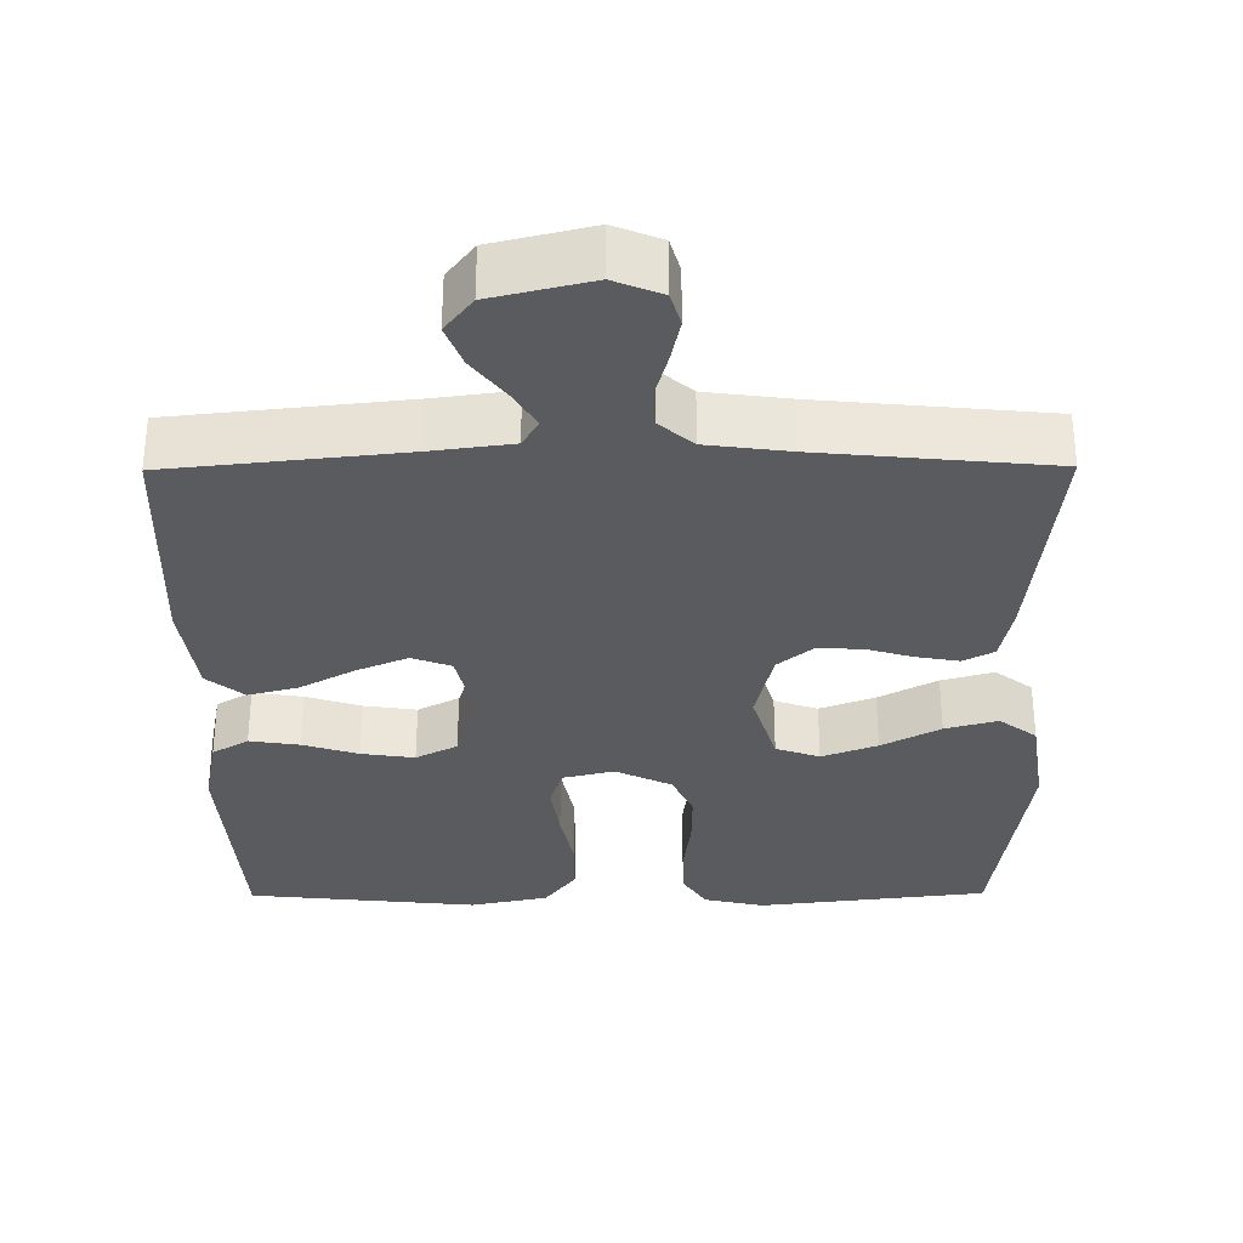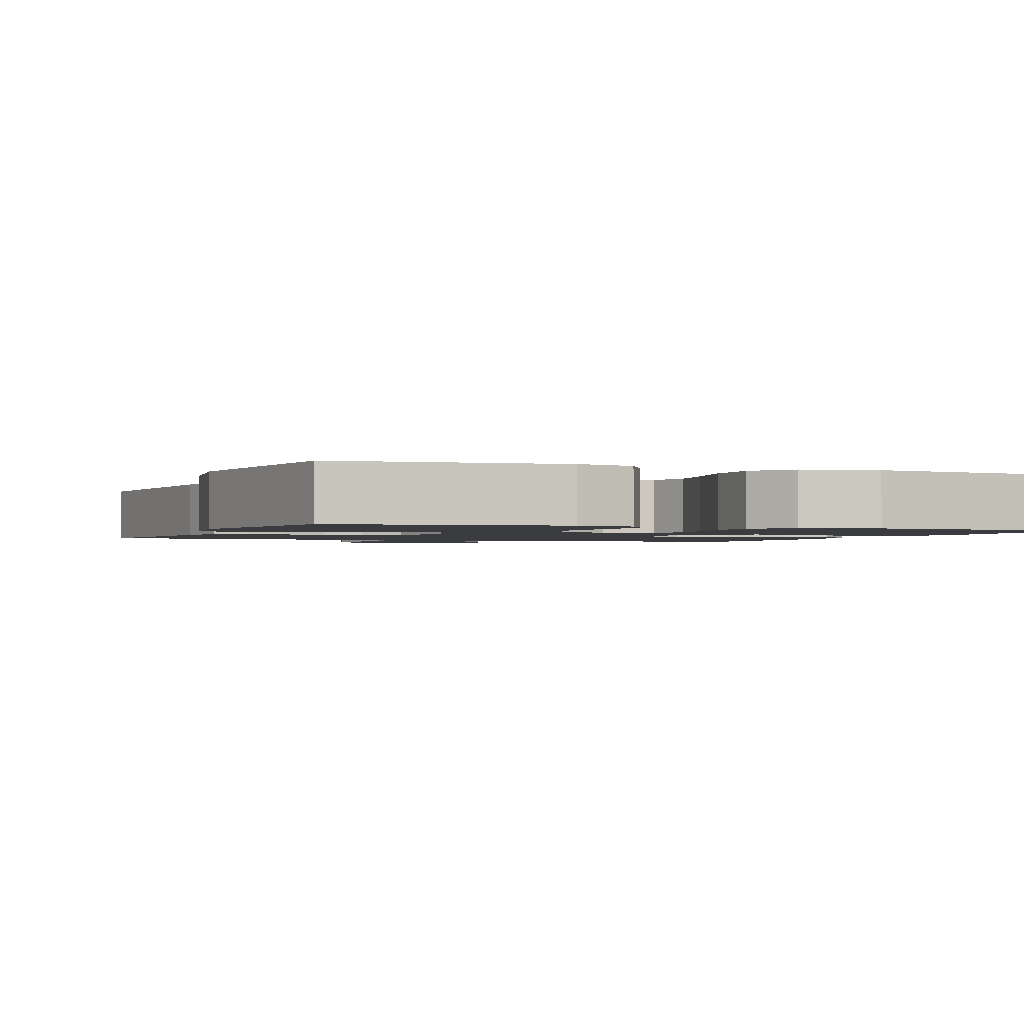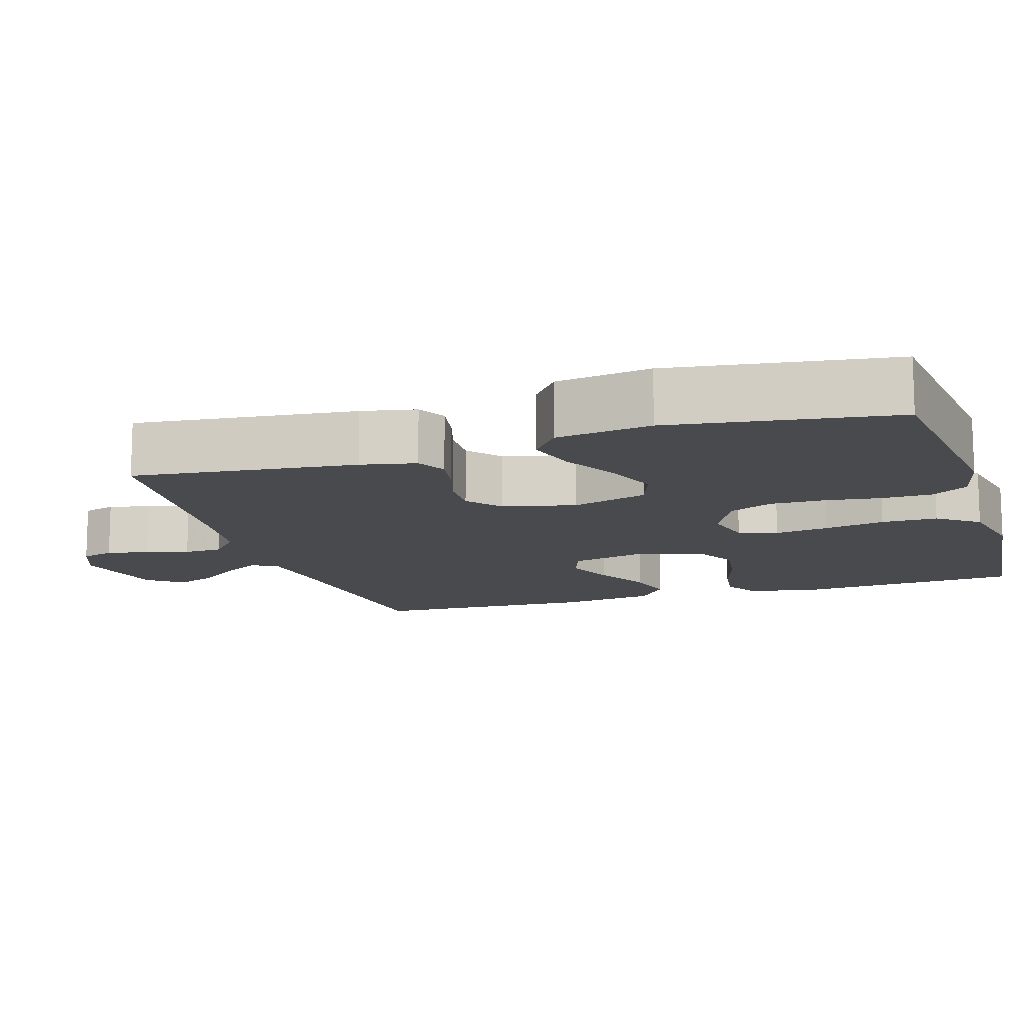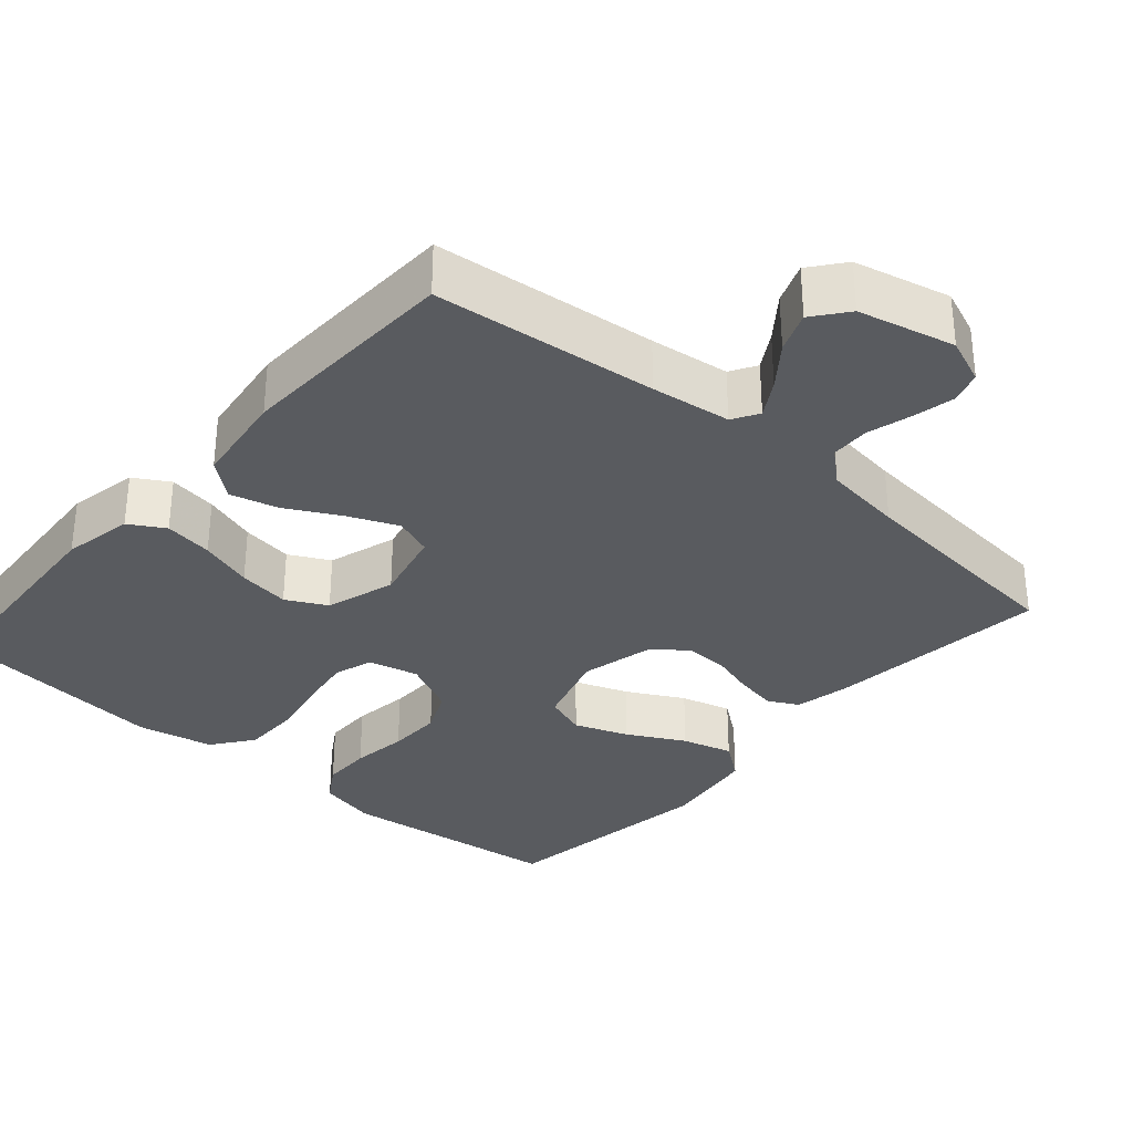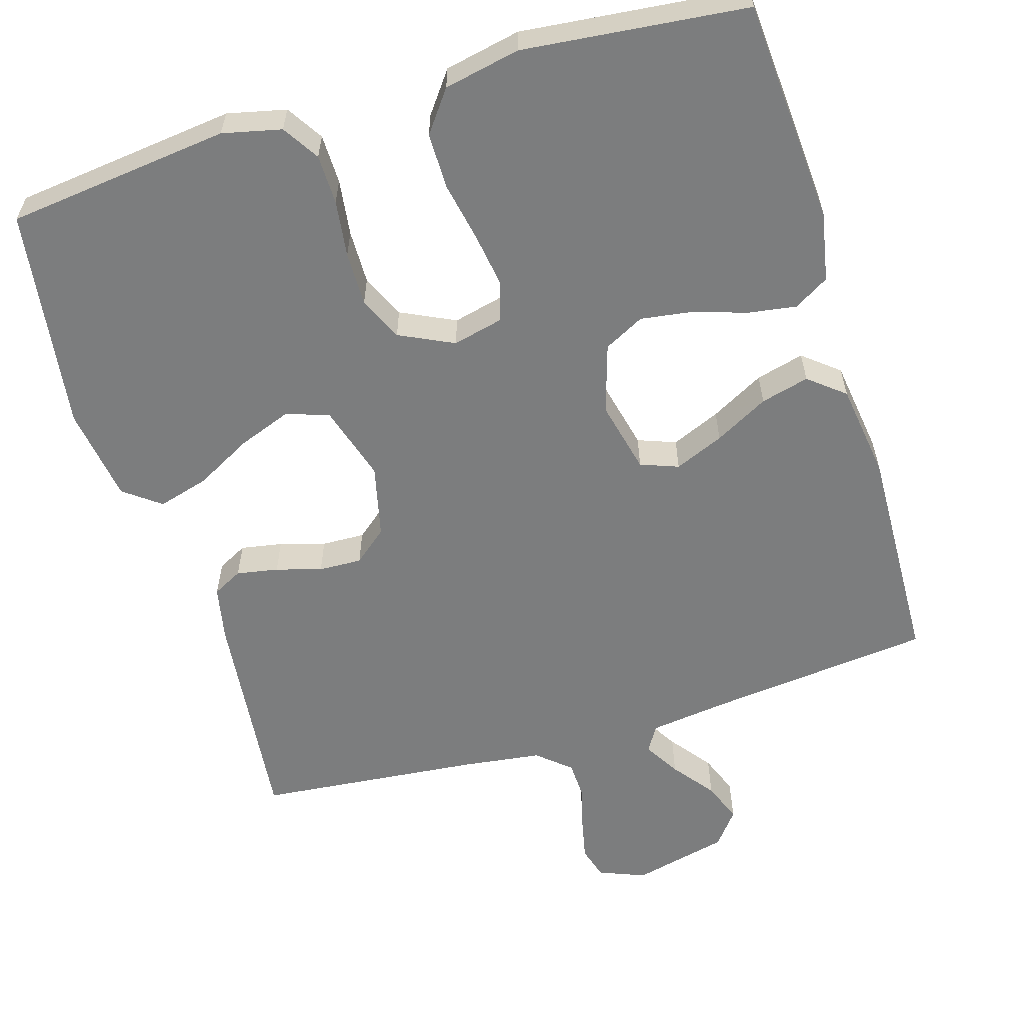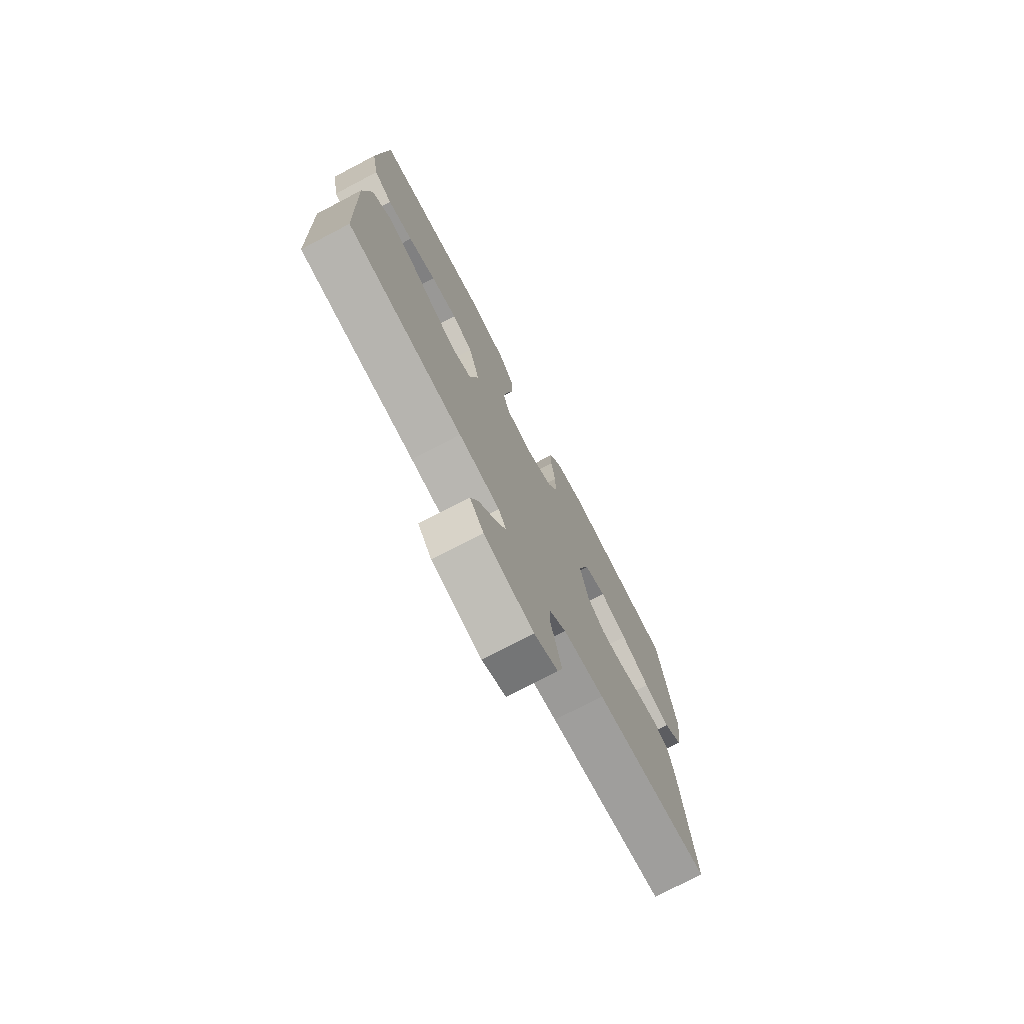
<metadata>
{"format":"obj","ext":"obj","renderer":"f3d","projection":"perspective","resolution":1024,"background":"white","views":[{"elev":-32.5,"azim":-179.6,"up":"+Y"},{"elev":-1.6,"azim":-21.7,"up":"+Y"},{"elev":-12.9,"azim":-72.7,"up":"+Y"},{"elev":-32.6,"azim":138.8,"up":"+Y"},{"elev":-59.0,"azim":16.8,"up":"+Y"},{"elev":-75.6,"azim":117.6,"up":"+Z"}]}
</metadata>
<code>
v 0.5 0.07 0.5
v 0.521 0.07 0.2
v 0.503 0.07 0.106
v 0.456 0.07 0.078
v 0.391 0.07 0.088
v 0.319 0.07 0.111
v 0.25 0.07 0.121
v 0.196 0.07 0.093
v 0.167 0.07 0
v 0.19 0.07 -0.098
v 0.241 0.07 -0.117
v 0.307 0.07 -0.089
v 0.379 0.07 -0.05
v 0.444 0.07 -0.033
v 0.492 0.07 -0.072
v 0.51 0.07 -0.2
v 0.5 0.07 -0.5
v 0.2 0.07 -0.532
v 0.093 0.07 -0.546
v 0.072 0.07 -0.581
v 0.101 0.07 -0.629
v 0.144 0.07 -0.685
v 0.165 0.07 -0.739
v 0.129 0.07 -0.785
v 0 0.07 -0.816
v -0.062 0.07 -0.791
v -0.075 0.07 -0.747
v -0.063 0.07 -0.691
v -0.047 0.07 -0.633
v -0.049 0.07 -0.581
v -0.093 0.07 -0.543
v -0.2 0.07 -0.529
v -0.5 0.07 -0.5
v -0.468 0.07 -0.2
v -0.453 0.07 -0.126
v -0.413 0.07 -0.105
v -0.357 0.07 -0.115
v -0.296 0.07 -0.133
v -0.238 0.07 -0.135
v -0.193 0.07 -0.098
v -0.17 0.07 0
v -0.201 0.07 0.102
v -0.258 0.07 0.122
v -0.33 0.07 0.095
v -0.406 0.07 0.054
v -0.474 0.07 0.035
v -0.523 0.07 0.072
v -0.542 0.07 0.2
v -0.5 0.07 0.5
v -0.2 0.07 0.535
v -0.121 0.07 0.517
v -0.09 0.07 0.468
v -0.089 0.07 0.401
v -0.099 0.07 0.325
v -0.1 0.07 0.252
v -0.073 0.07 0.193
v 0 0.07 0.158
v 0.067 0.07 0.174
v 0.084 0.07 0.226
v 0.073 0.07 0.299
v 0.057 0.07 0.38
v 0.057 0.07 0.455
v 0.098 0.07 0.51
v 0.2 0.07 0.531
v 0.5 0 0.5
v 0.521 0 0.2
v 0.503 0 0.106
v 0.456 0 0.078
v 0.391 0 0.088
v 0.319 0 0.111
v 0.25 0 0.121
v 0.196 0 0.093
v 0.167 0 0
v 0.19 0 -0.098
v 0.241 0 -0.117
v 0.307 0 -0.089
v 0.379 0 -0.05
v 0.444 0 -0.033
v 0.492 0 -0.072
v 0.51 0 -0.2
v 0.5 0 -0.5
v 0.2 0 -0.532
v 0.093 0 -0.546
v 0.072 0 -0.581
v 0.101 0 -0.629
v 0.144 0 -0.685
v 0.165 0 -0.739
v 0.129 0 -0.785
v 0 0 -0.816
v -0.062 0 -0.791
v -0.075 0 -0.747
v -0.063 0 -0.691
v -0.047 0 -0.633
v -0.049 0 -0.581
v -0.093 0 -0.543
v -0.2 0 -0.529
v -0.5 0 -0.5
v -0.468 0 -0.2
v -0.453 0 -0.126
v -0.413 0 -0.105
v -0.357 0 -0.115
v -0.296 0 -0.133
v -0.238 0 -0.135
v -0.193 0 -0.098
v -0.17 0 0
v -0.201 0 0.102
v -0.258 0 0.122
v -0.33 0 0.095
v -0.406 0 0.054
v -0.474 0 0.035
v -0.523 0 0.072
v -0.542 0 0.2
v -0.5 0 0.5
v -0.2 0 0.535
v -0.121 0 0.517
v -0.09 0 0.468
v -0.089 0 0.401
v -0.099 0 0.325
v -0.1 0 0.252
v -0.073 0 0.193
v 0 0 0.158
v 0.067 0 0.174
v 0.084 0 0.226
v 0.073 0 0.299
v 0.057 0 0.38
v 0.057 0 0.455
v 0.098 0 0.51
v 0.2 0 0.531
f 60 61 62 63
f 59 60 63 64
f 58 59 64 1
f 51 52 53 54
f 51 54 55
f 50 51 55
f 49 50 55
f 48 49 55 56
f 44 45 46 47
f 43 44 47 48
f 35 36 37 38
f 33 34 35 38
f 32 33 38 39
f 31 32 39 40
f 26 27 28 29
f 24 25 26 29
f 24 29 30
f 21 22 23 24
f 20 21 24 30
f 19 20 30 31
f 15 16 17 18
f 12 13 14 15
f 11 12 15 18
f 10 11 18 19
f 3 4 5 6
f 3 6 7
f 58 1 2 3
f 57 58 3 7
f 43 48 56 57
f 42 43 57 7
f 19 31 40 41
f 9 10 19 41
f 8 9 41 42
f 7 8 42
f 127 126 125 124
f 128 127 124 123
f 65 128 123 122
f 118 117 116 115
f 119 118 115
f 119 115 114
f 119 114 113
f 120 119 113 112
f 111 110 109 108
f 112 111 108 107
f 102 101 100 99
f 102 99 98 97
f 103 102 97 96
f 104 103 96 95
f 93 92 91 90
f 93 90 89 88
f 94 93 88
f 88 87 86 85
f 94 88 85 84
f 95 94 84 83
f 82 81 80 79
f 79 78 77 76
f 82 79 76 75
f 83 82 75 74
f 70 69 68 67
f 71 70 67
f 67 66 65 122
f 71 67 122 121
f 121 120 112 107
f 71 121 107 106
f 105 104 95 83
f 105 83 74 73
f 106 105 73 72
f 106 72 71
f 1 65 66 2
f 2 66 67 3
f 3 67 68 4
f 4 68 69 5
f 5 69 70 6
f 6 70 71 7
f 7 71 72 8
f 8 72 73 9
f 9 73 74 10
f 10 74 75 11
f 11 75 76 12
f 12 76 77 13
f 13 77 78 14
f 14 78 79 15
f 15 79 80 16
f 16 80 81 17
f 17 81 82 18
f 18 82 83 19
f 19 83 84 20
f 20 84 85 21
f 21 85 86 22
f 22 86 87 23
f 23 87 88 24
f 24 88 89 25
f 25 89 90 26
f 26 90 91 27
f 27 91 92 28
f 28 92 93 29
f 29 93 94 30
f 30 94 95 31
f 31 95 96 32
f 32 96 97 33
f 33 97 98 34
f 34 98 99 35
f 35 99 100 36
f 36 100 101 37
f 37 101 102 38
f 38 102 103 39
f 39 103 104 40
f 40 104 105 41
f 41 105 106 42
f 42 106 107 43
f 43 107 108 44
f 44 108 109 45
f 45 109 110 46
f 46 110 111 47
f 47 111 112 48
f 48 112 113 49
f 49 113 114 50
f 50 114 115 51
f 51 115 116 52
f 52 116 117 53
f 53 117 118 54
f 54 118 119 55
f 55 119 120 56
f 56 120 121 57
f 57 121 122 58
f 58 122 123 59
f 59 123 124 60
f 60 124 125 61
f 61 125 126 62
f 62 126 127 63
f 63 127 128 64
f 64 128 65 1

</code>
